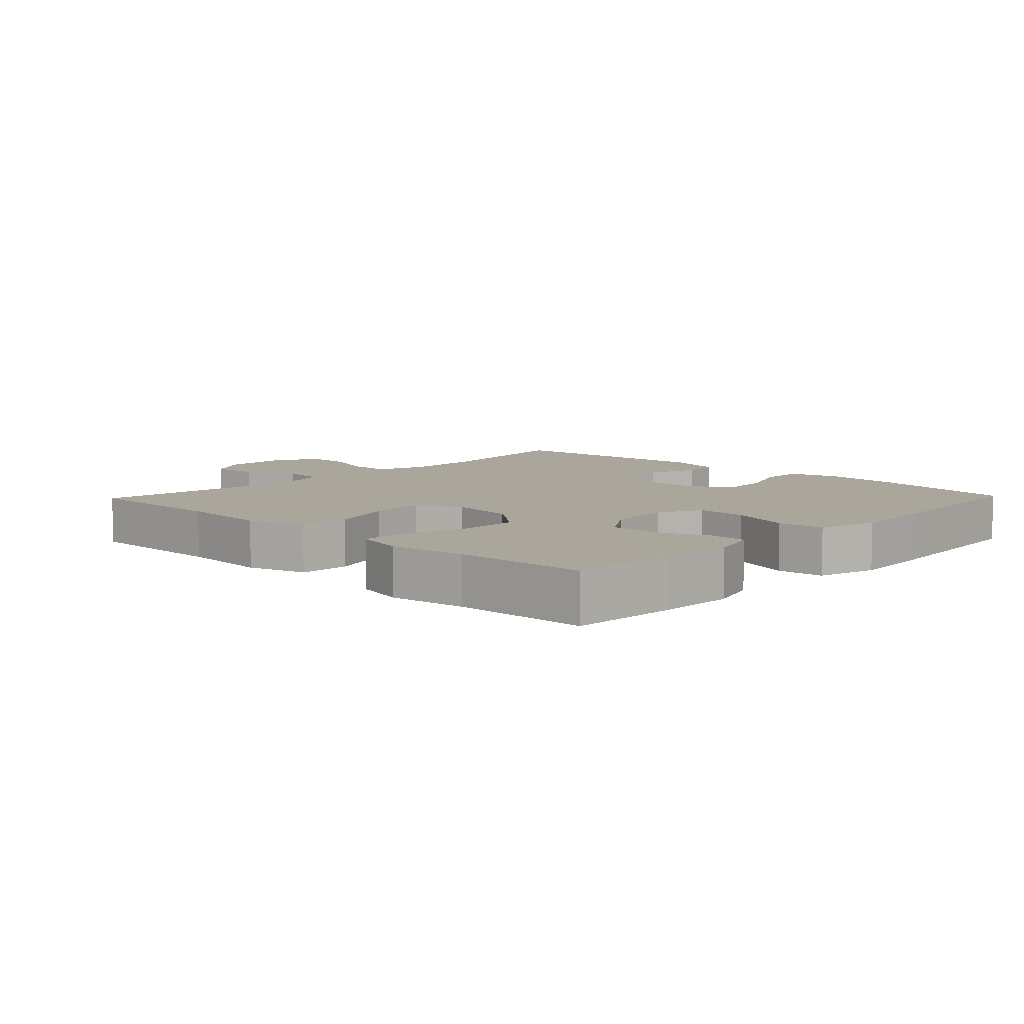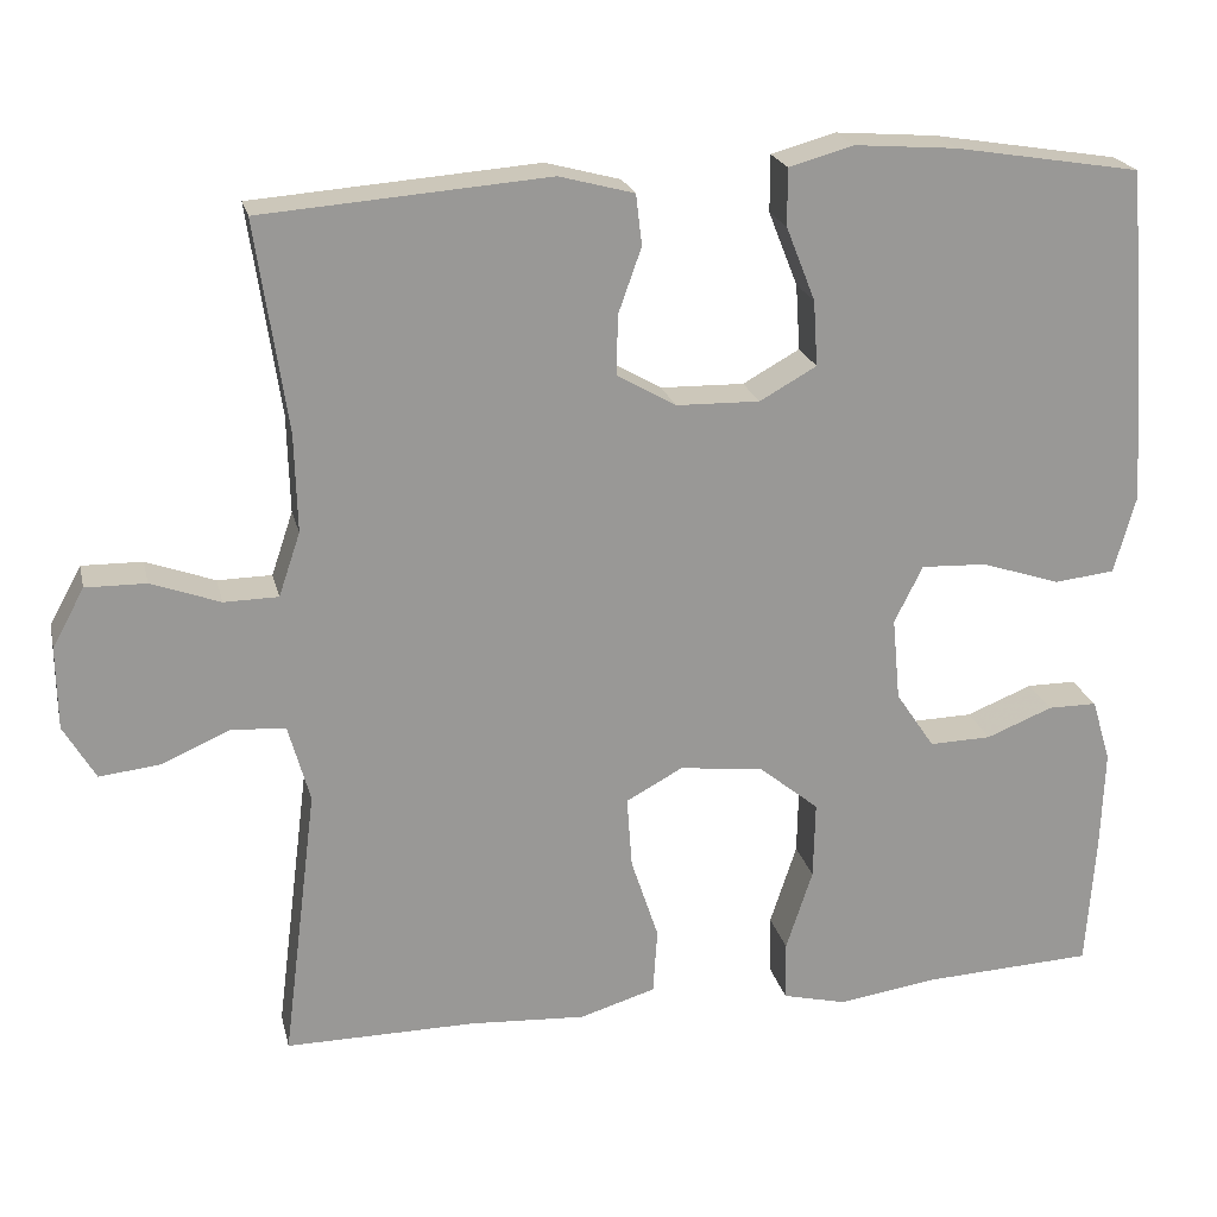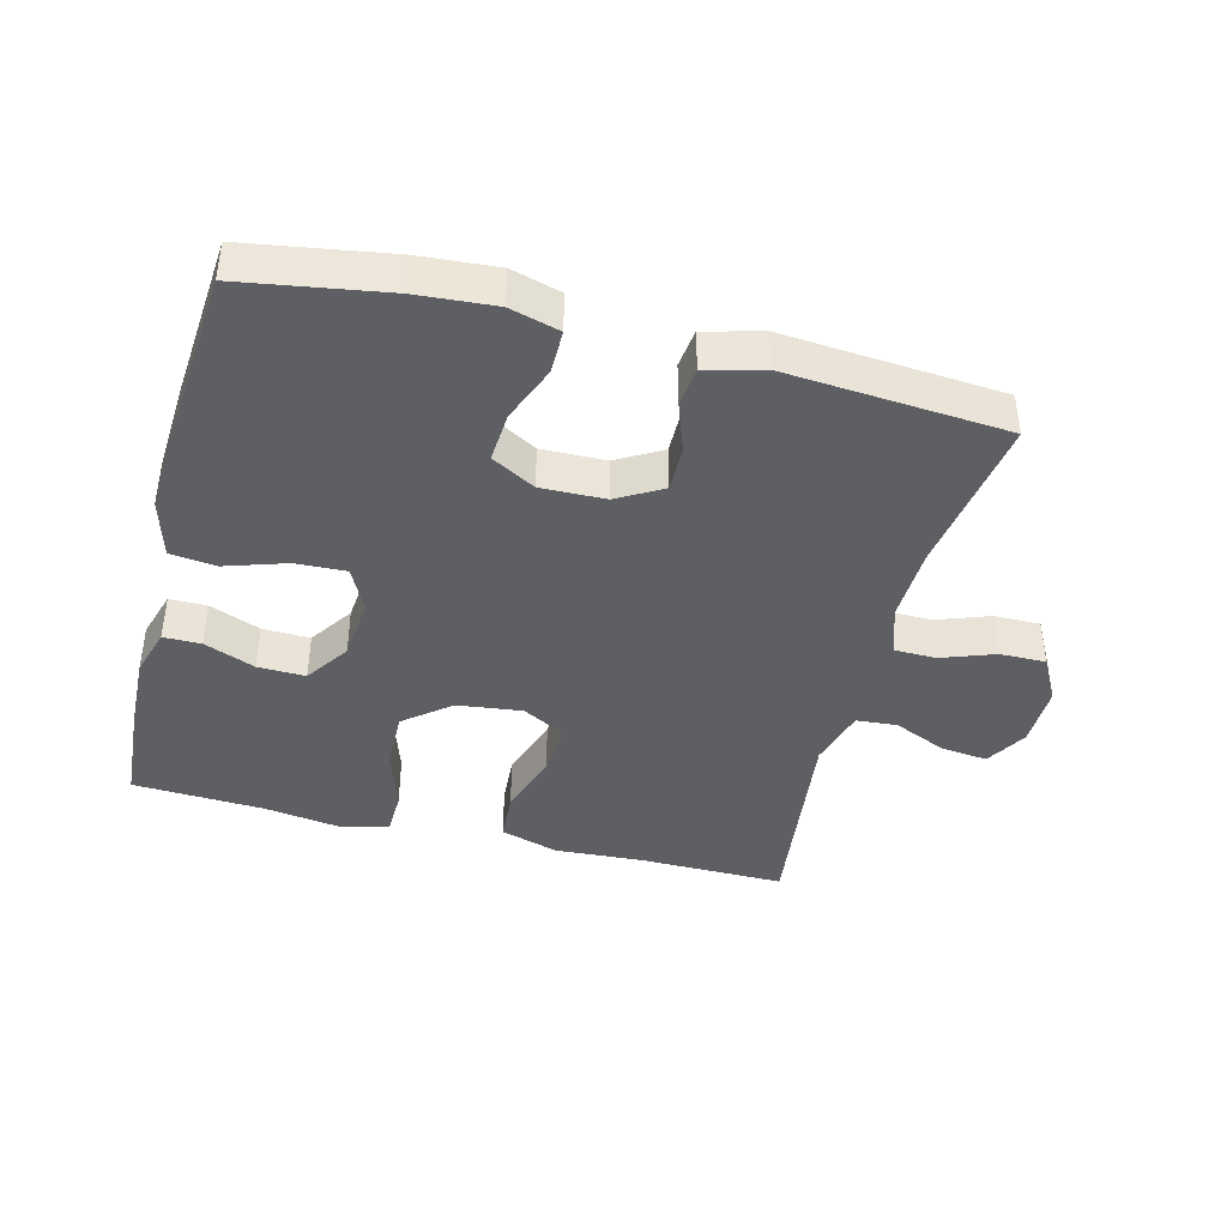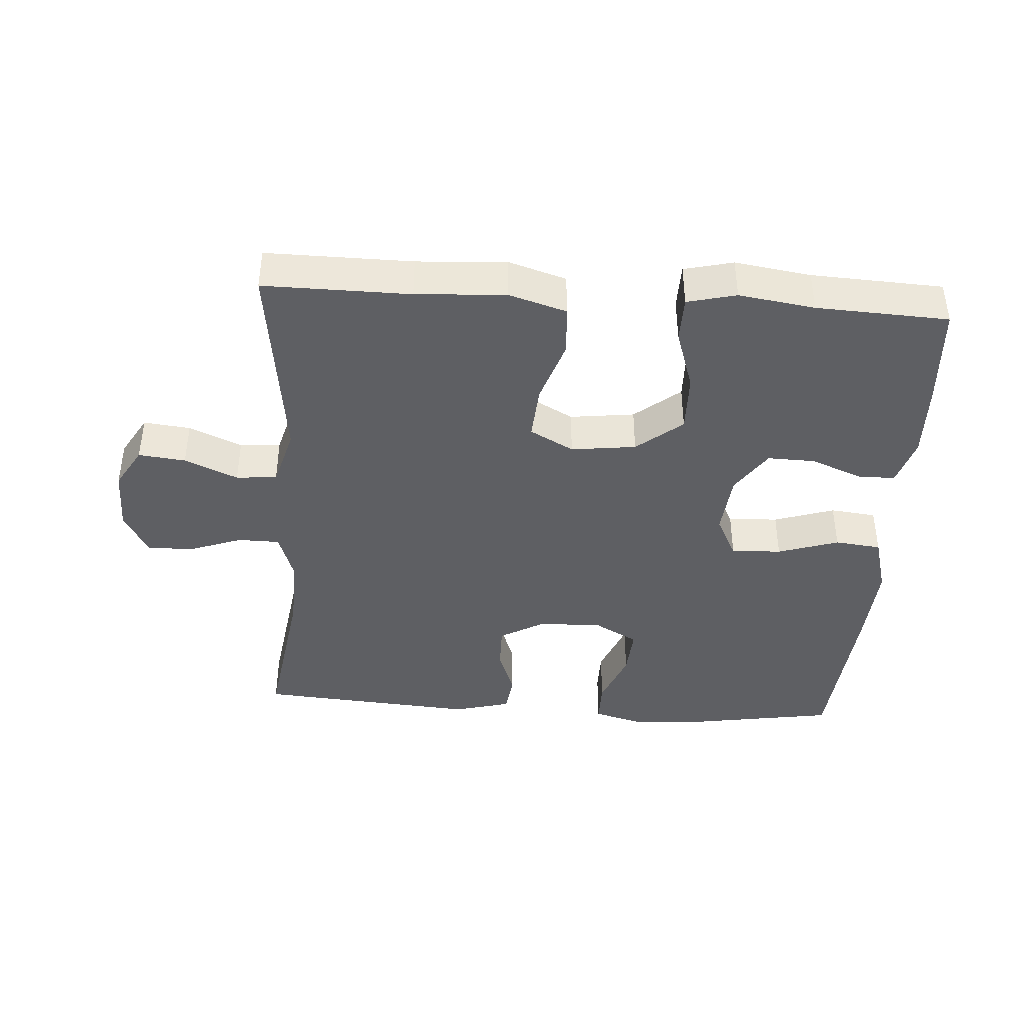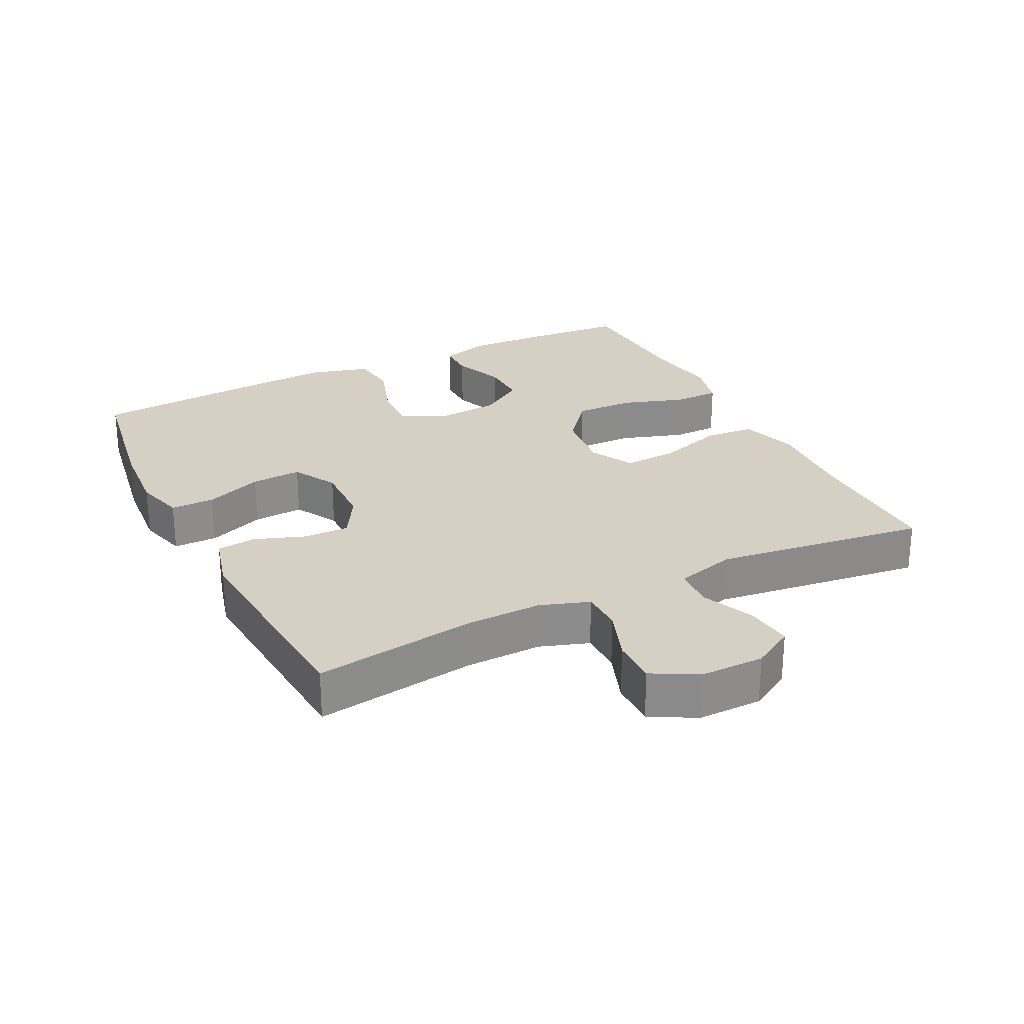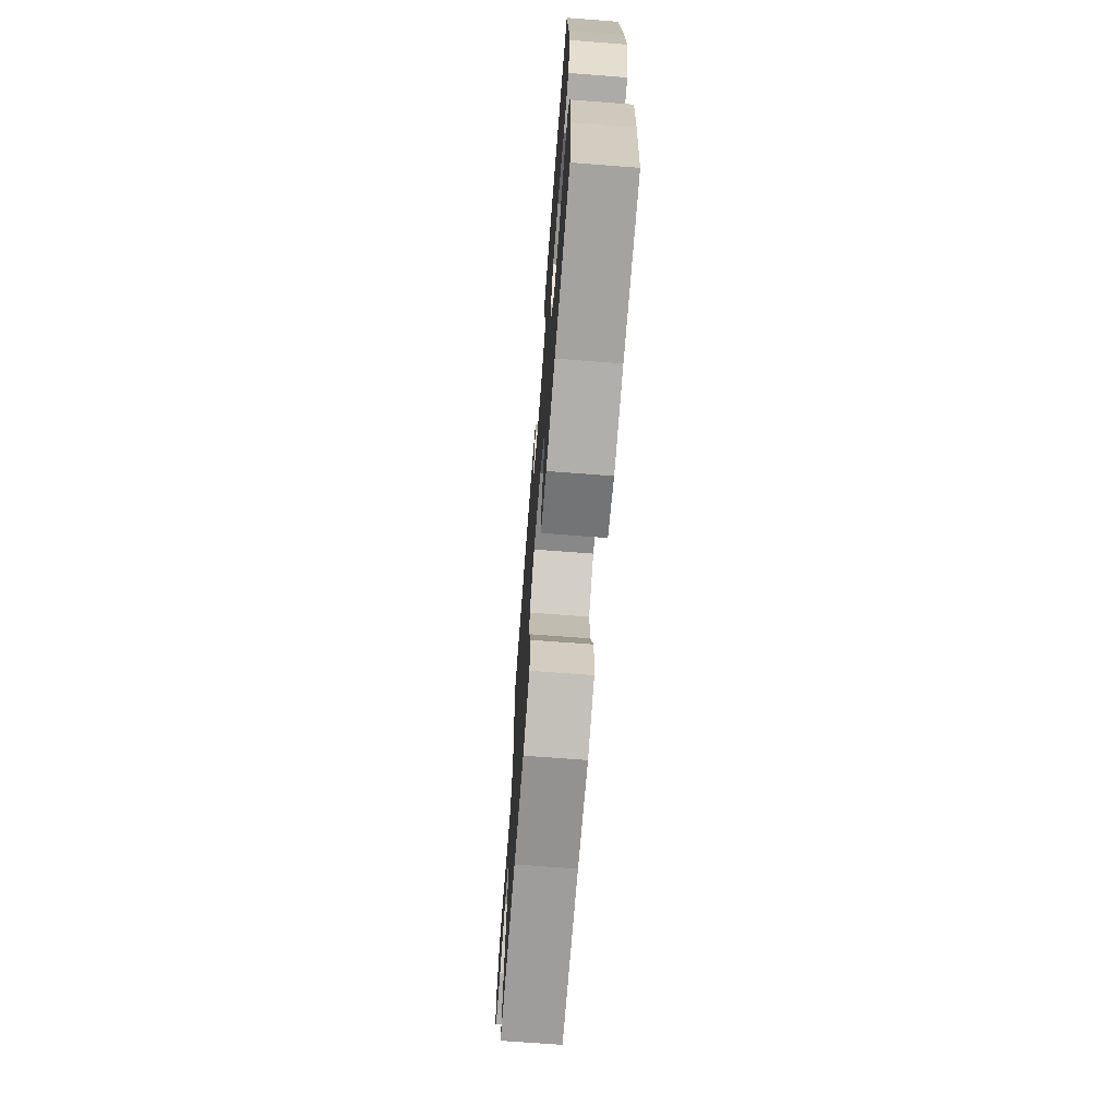
<metadata>
{"format":"obj","ext":"obj","renderer":"f3d","projection":"perspective","resolution":1024,"background":"white","views":[{"elev":7.9,"azim":-136.3,"up":"+Y"},{"elev":21.4,"azim":167.2,"up":"+Z"},{"elev":-41.3,"azim":-14.4,"up":"+Y"},{"elev":-40.9,"azim":176.2,"up":"+Y"},{"elev":26.2,"azim":63.6,"up":"+Y"},{"elev":-69.9,"azim":-94.4,"up":"+Z"}]}
</metadata>
<code>
v 0.5 0.07 0.5
v 0.464 0.07 0.257
v 0.461 0.07 0.143
v 0.486 0.07 0.069
v 0.549 0.07 0.068
v 0.629 0.07 0.097
v 0.699 0.07 0.098
v 0.736 0.07 0.03
v 0.735 0.07 -0.066
v 0.698 0.07 -0.129
v 0.627 0.07 -0.121
v 0.547 0.07 -0.086
v 0.485 0.07 -0.091
v 0.46 0.07 -0.181
v 0.5 0.07 -0.5
v 0.279 0.07 -0.498
v 0.144 0.07 -0.506
v 0.056 0.07 -0.479
v 0.051 0.07 -0.403
v 0.083 0.07 -0.306
v 0.089 0.07 -0.223
v 0.023 0.07 -0.187
v -0.075 0.07 -0.199
v -0.144 0.07 -0.255
v -0.142 0.07 -0.345
v -0.111 0.07 -0.44
v -0.112 0.07 -0.509
v -0.186 0.07 -0.527
v -0.301 0.07 -0.51
v -0.5 0.07 -0.5
v -0.511 0.07 -0.341
v -0.515 0.07 -0.227
v -0.493 0.07 -0.154
v -0.436 0.07 -0.154
v -0.359 0.07 -0.185
v -0.287 0.07 -0.187
v -0.242 0.07 -0.12
v -0.233 0.07 -0.024
v -0.266 0.07 0.042
v -0.342 0.07 0.039
v -0.434 0.07 0.009
v -0.504 0.07 0.017
v -0.529 0.07 0.107
v -0.521 0.07 0.242
v -0.5 0.07 0.5
v -0.284 0.07 0.535
v -0.165 0.07 0.544
v -0.09 0.07 0.523
v -0.09 0.07 0.457
v -0.124 0.07 0.371
v -0.129 0.07 0.295
v -0.063 0.07 0.258
v 0.034 0.07 0.26
v 0.102 0.07 0.299
v 0.101 0.07 0.368
v 0.074 0.07 0.444
v 0.081 0.07 0.503
v 0.168 0.07 0.526
v 0.5 0 0.5
v 0.464 0 0.257
v 0.461 0 0.143
v 0.486 0 0.069
v 0.549 0 0.068
v 0.629 0 0.097
v 0.699 0 0.098
v 0.736 0 0.03
v 0.735 0 -0.066
v 0.698 0 -0.129
v 0.627 0 -0.121
v 0.547 0 -0.086
v 0.485 0 -0.091
v 0.46 0 -0.181
v 0.5 0 -0.5
v 0.279 0 -0.498
v 0.144 0 -0.506
v 0.056 0 -0.479
v 0.051 0 -0.403
v 0.083 0 -0.306
v 0.089 0 -0.223
v 0.023 0 -0.187
v -0.075 0 -0.199
v -0.144 0 -0.255
v -0.142 0 -0.345
v -0.111 0 -0.44
v -0.112 0 -0.509
v -0.186 0 -0.527
v -0.301 0 -0.51
v -0.5 0 -0.5
v -0.511 0 -0.341
v -0.515 0 -0.227
v -0.493 0 -0.154
v -0.436 0 -0.154
v -0.359 0 -0.185
v -0.287 0 -0.187
v -0.242 0 -0.12
v -0.233 0 -0.024
v -0.266 0 0.042
v -0.342 0 0.039
v -0.434 0 0.009
v -0.504 0 0.017
v -0.529 0 0.107
v -0.521 0 0.242
v -0.5 0 0.5
v -0.284 0 0.535
v -0.165 0 0.544
v -0.09 0 0.523
v -0.09 0 0.457
v -0.124 0 0.371
v -0.129 0 0.295
v -0.063 0 0.258
v 0.034 0 0.26
v 0.102 0 0.299
v 0.101 0 0.368
v 0.074 0 0.444
v 0.081 0 0.503
v 0.168 0 0.526
f 58 1 2
f 57 58 2
f 56 57 2
f 55 56 2
f 54 55 2 3
f 53 54 3 4
f 52 53 4
f 48 49 50
f 47 48 50
f 46 47 50
f 45 46 50
f 44 45 50
f 43 44 50
f 42 43 50
f 41 42 50
f 40 41 50
f 39 40 50 51
f 38 39 51 52
f 33 34 35
f 32 33 35
f 31 32 35
f 30 31 35
f 29 30 35
f 29 35 36
f 28 29 36
f 27 28 36
f 26 27 36
f 25 26 36
f 24 25 36 37
f 18 19 20
f 17 18 20
f 16 17 20
f 16 20 21
f 15 16 21
f 14 15 21
f 13 14 21 22
f 10 11 12
f 9 10 12
f 8 9 12
f 7 8 12
f 6 7 12
f 5 6 12
f 4 5 12 13
f 13 22 23
f 4 13 23
f 52 4 23
f 37 38 52
f 24 37 52
f 23 24 52
f 60 59 116
f 60 116 115
f 60 115 114
f 60 114 113
f 61 60 113 112
f 62 61 112 111
f 62 111 110
f 108 107 106
f 108 106 105
f 108 105 104
f 108 104 103
f 108 103 102
f 108 102 101
f 108 101 100
f 108 100 99
f 108 99 98
f 109 108 98 97
f 110 109 97 96
f 93 92 91
f 93 91 90
f 93 90 89
f 93 89 88
f 93 88 87
f 94 93 87
f 94 87 86
f 94 86 85
f 94 85 84
f 94 84 83
f 95 94 83 82
f 78 77 76
f 78 76 75
f 78 75 74
f 79 78 74
f 79 74 73
f 79 73 72
f 80 79 72 71
f 70 69 68
f 70 68 67
f 70 67 66
f 70 66 65
f 70 65 64
f 70 64 63
f 71 70 63 62
f 81 80 71
f 81 71 62
f 81 62 110
f 110 96 95
f 110 95 82
f 110 82 81
f 1 59 60 2
f 2 60 61 3
f 3 61 62 4
f 4 62 63 5
f 5 63 64 6
f 6 64 65 7
f 7 65 66 8
f 8 66 67 9
f 9 67 68 10
f 10 68 69 11
f 11 69 70 12
f 12 70 71 13
f 13 71 72 14
f 14 72 73 15
f 15 73 74 16
f 16 74 75 17
f 17 75 76 18
f 18 76 77 19
f 19 77 78 20
f 20 78 79 21
f 21 79 80 22
f 22 80 81 23
f 23 81 82 24
f 24 82 83 25
f 25 83 84 26
f 26 84 85 27
f 27 85 86 28
f 28 86 87 29
f 29 87 88 30
f 30 88 89 31
f 31 89 90 32
f 32 90 91 33
f 33 91 92 34
f 34 92 93 35
f 35 93 94 36
f 36 94 95 37
f 37 95 96 38
f 38 96 97 39
f 39 97 98 40
f 40 98 99 41
f 41 99 100 42
f 42 100 101 43
f 43 101 102 44
f 44 102 103 45
f 45 103 104 46
f 46 104 105 47
f 47 105 106 48
f 48 106 107 49
f 49 107 108 50
f 50 108 109 51
f 51 109 110 52
f 52 110 111 53
f 53 111 112 54
f 54 112 113 55
f 55 113 114 56
f 56 114 115 57
f 57 115 116 58
f 58 116 59 1

</code>
